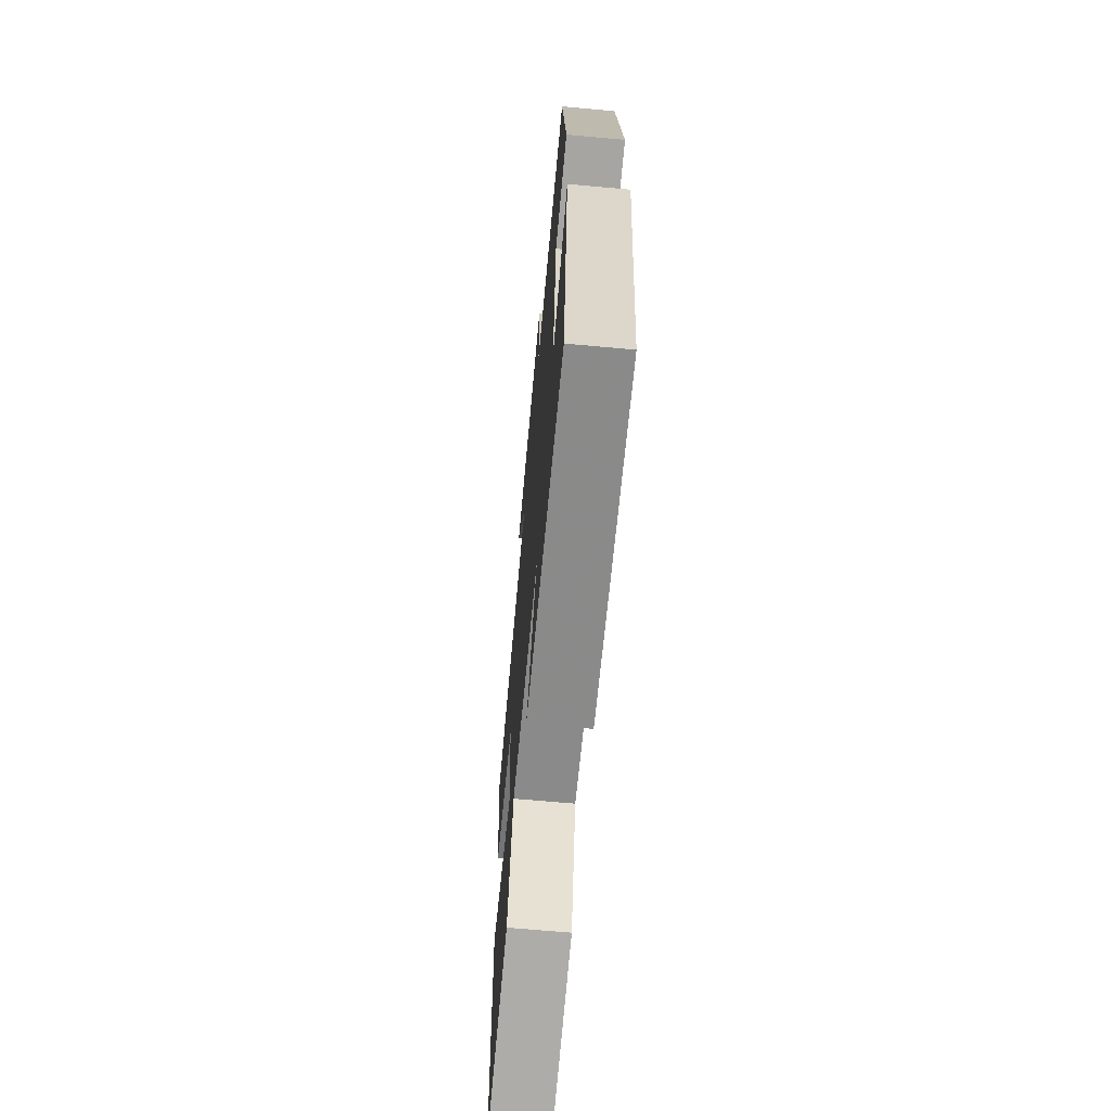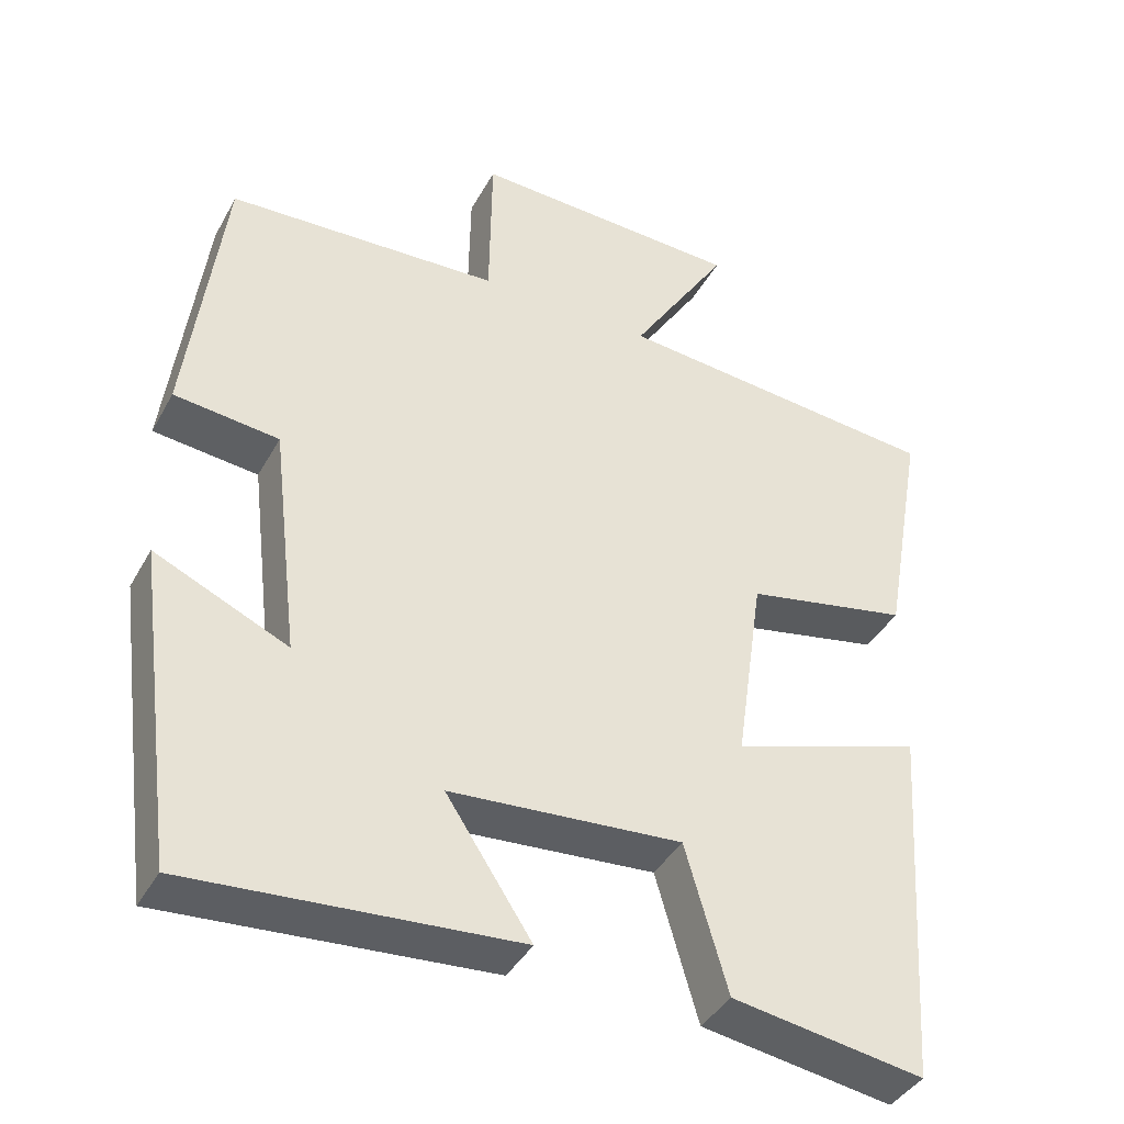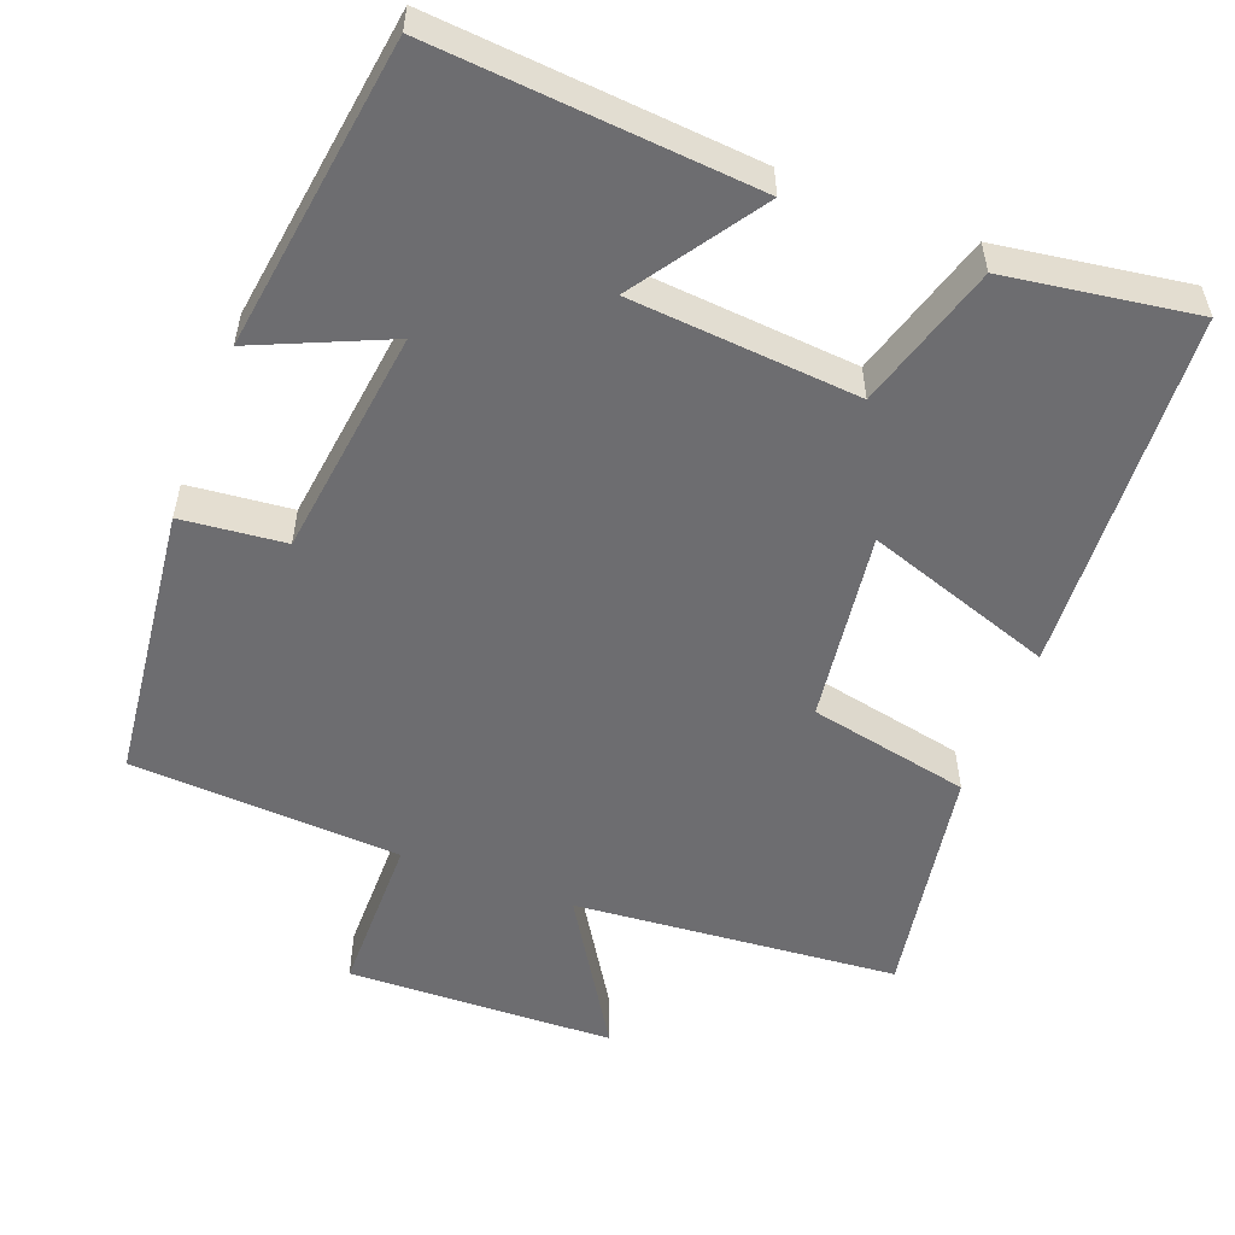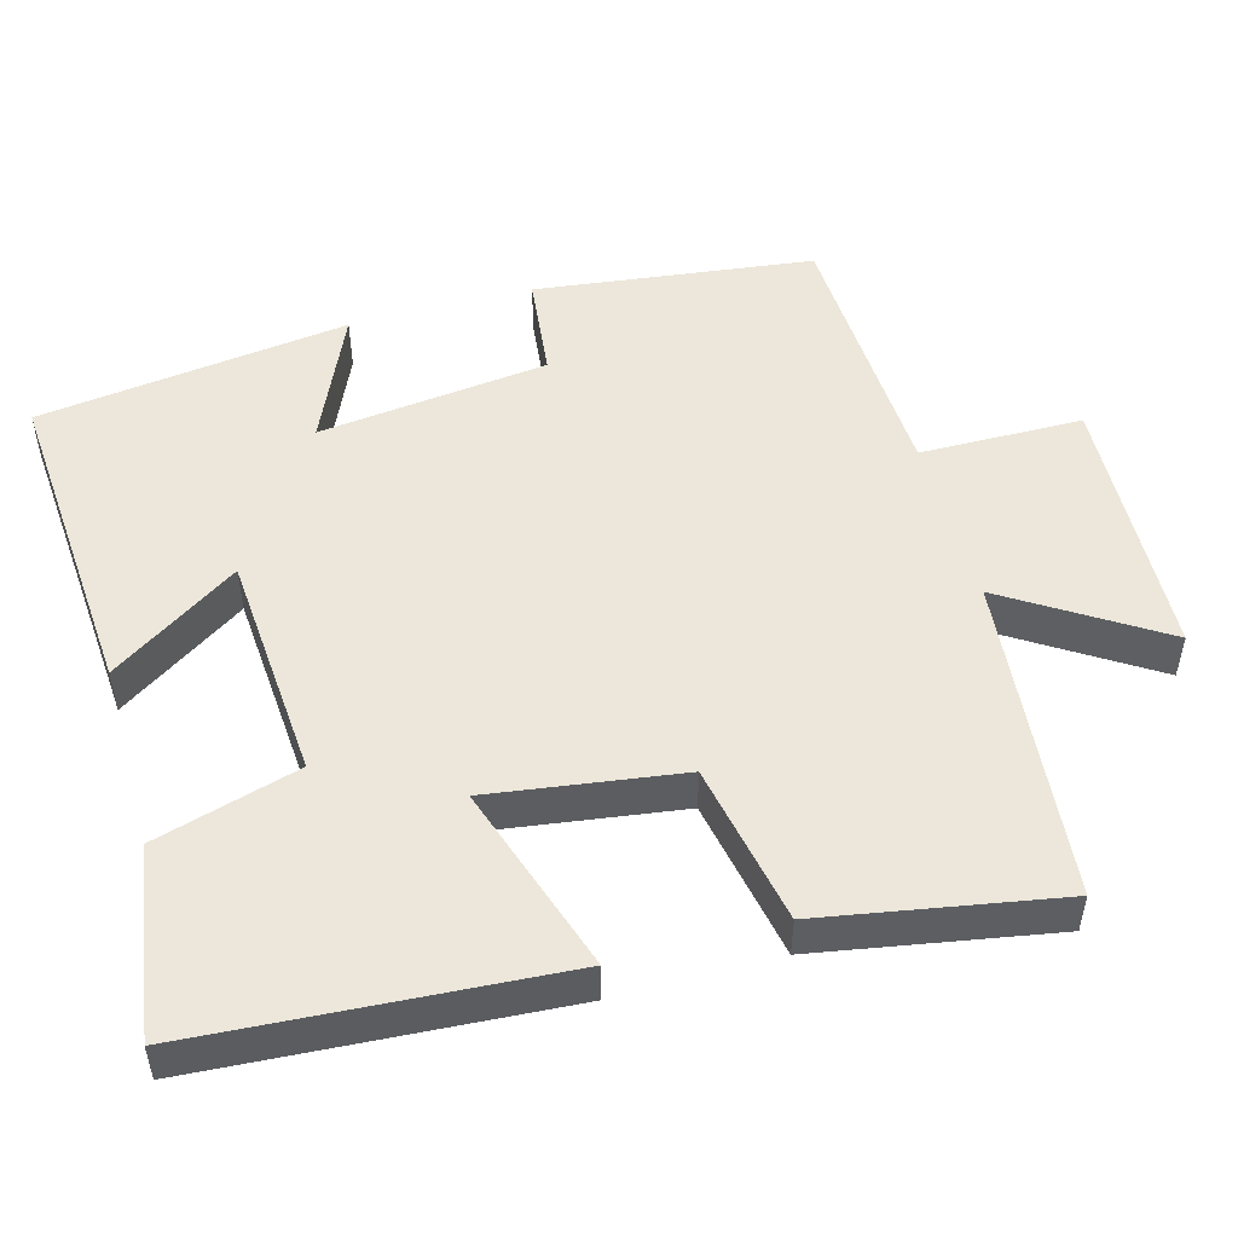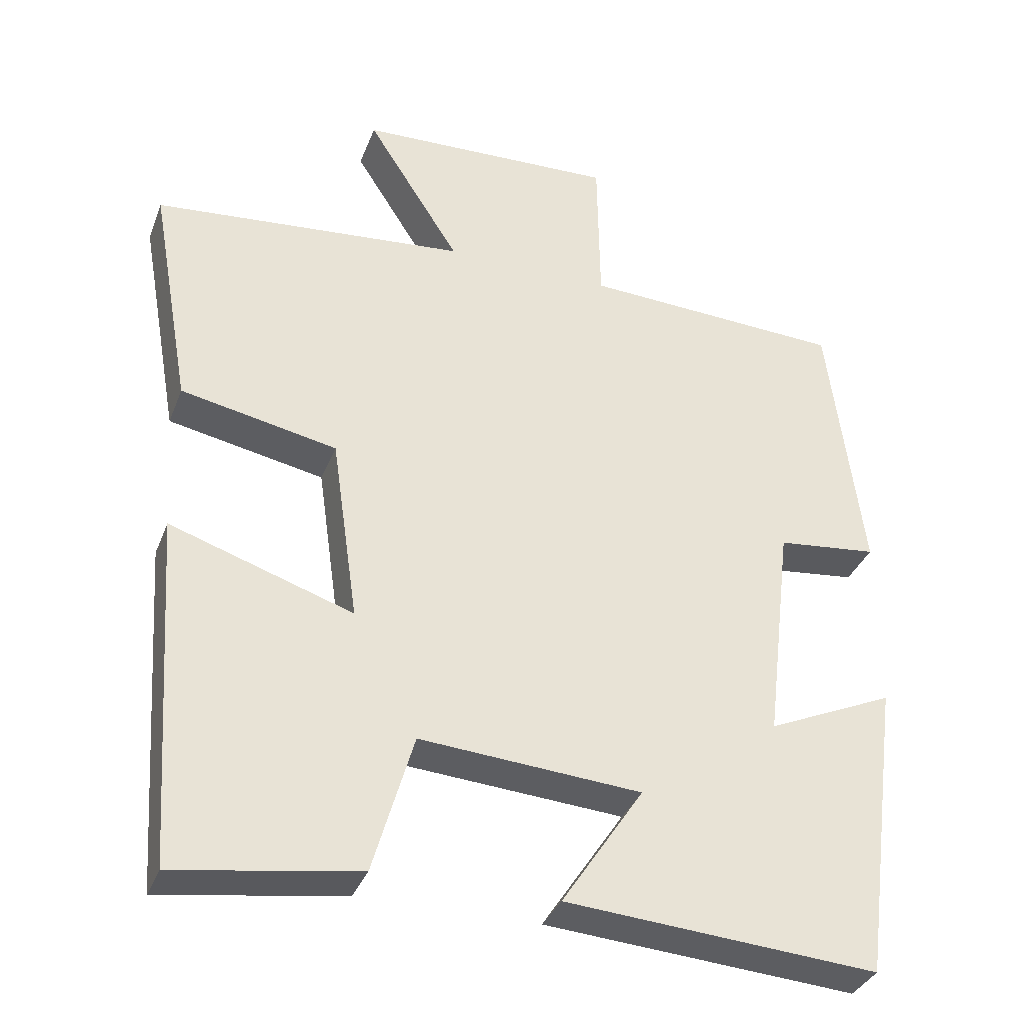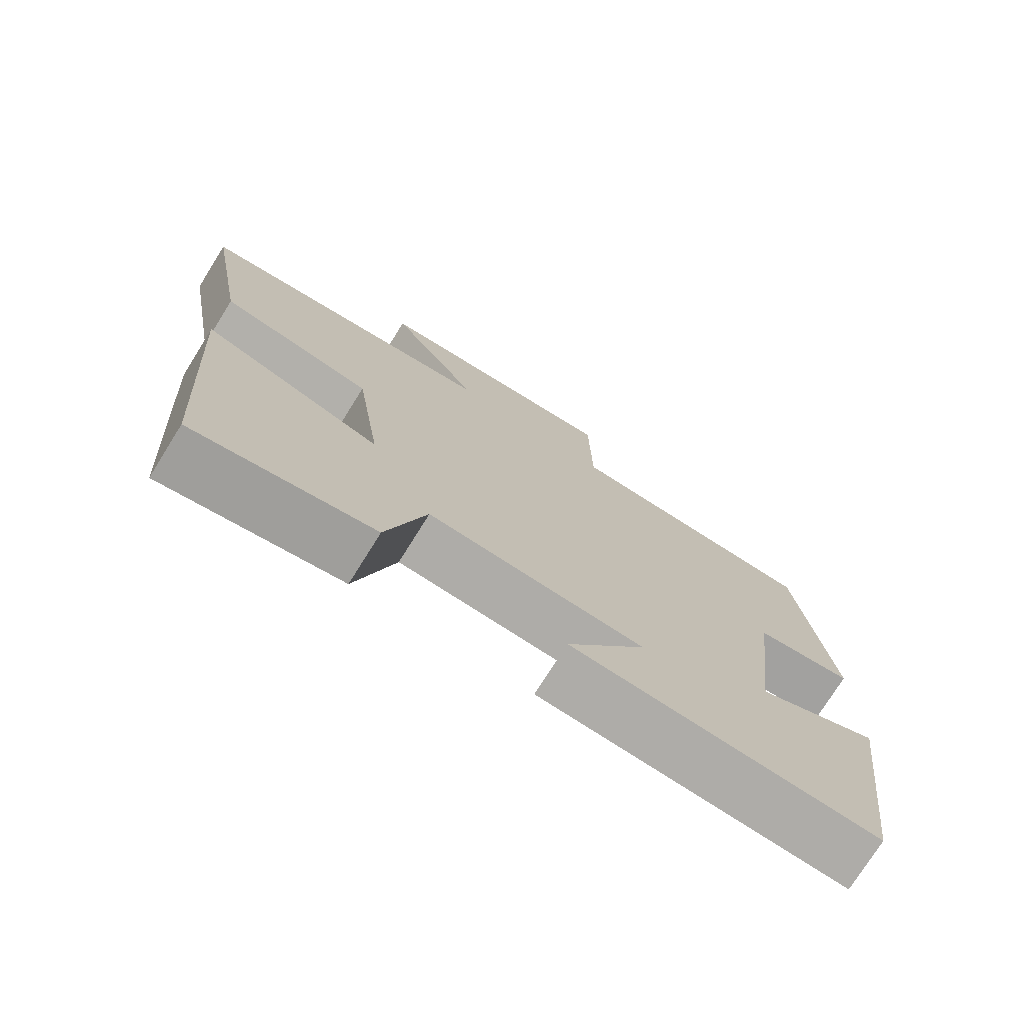
<metadata>
{"format":"obj","ext":"obj","renderer":"f3d","projection":"perspective","resolution":1024,"background":"white","views":[{"elev":-67.6,"azim":84.8,"up":"+Z"},{"elev":-40.3,"azim":153.4,"up":"+Z"},{"elev":-54.1,"azim":158.6,"up":"+Y"},{"elev":50.9,"azim":-105.5,"up":"+Y"},{"elev":-35.0,"azim":-19.4,"up":"+Z"},{"elev":-75.2,"azim":-32.0,"up":"+Z"}]}
</metadata>
<code>
v -0.468 0.07 -0.539
v -0.5 0.07 -0.063
v -0.252 0.07 -0.145
v -0.288 0.07 0.107
v -0.5 0.07 0.149
v -0.555 0.07 0.46
v -0.129 0.07 0.5
v -0.256 0.07 0.7
v 0.096 0.07 0.714
v 0.099 0.07 0.5
v 0.454 0.07 0.483
v 0.5 0.07 0.118
v 0.364 0.07 0.103
v 0.328 0.07 -0.199
v 0.5 0.07 -0.122
v 0.446 0.07 -0.531
v 0.024 0.07 -0.5
v 0.135 0.07 -0.332
v -0.165 0.07 -0.31
v -0.22 0.07 -0.5
v -0.468 0 -0.539
v -0.5 0 -0.063
v -0.252 0 -0.145
v -0.288 0 0.107
v -0.5 0 0.149
v -0.555 0 0.46
v -0.129 0 0.5
v -0.256 0 0.7
v 0.096 0 0.714
v 0.099 0 0.5
v 0.454 0 0.483
v 0.5 0 0.118
v 0.364 0 0.103
v 0.328 0 -0.199
v 0.5 0 -0.122
v 0.446 0 -0.531
v 0.024 0 -0.5
v 0.135 0 -0.332
v -0.165 0 -0.31
v -0.22 0 -0.5
f 1 2 3
f 20 1 3
f 19 20 3
f 18 19 3 4
f 16 17 18
f 15 16 18
f 14 15 18
f 13 14 18 4
f 5 6 7
f 4 5 7
f 13 4 7
f 12 13 7
f 11 12 7
f 10 11 7
f 7 8 9 10
f 23 22 21
f 23 21 40
f 23 40 39
f 24 23 39 38
f 38 37 36
f 38 36 35
f 38 35 34
f 24 38 34 33
f 27 26 25
f 27 25 24
f 27 24 33
f 27 33 32
f 27 32 31
f 27 31 30
f 30 29 28 27
f 1 21 22 2
f 2 22 23 3
f 3 23 24 4
f 4 24 25 5
f 5 25 26 6
f 6 26 27 7
f 7 27 28 8
f 8 28 29 9
f 9 29 30 10
f 10 30 31 11
f 11 31 32 12
f 12 32 33 13
f 13 33 34 14
f 14 34 35 15
f 15 35 36 16
f 16 36 37 17
f 17 37 38 18
f 18 38 39 19
f 19 39 40 20
f 20 40 21 1

</code>
